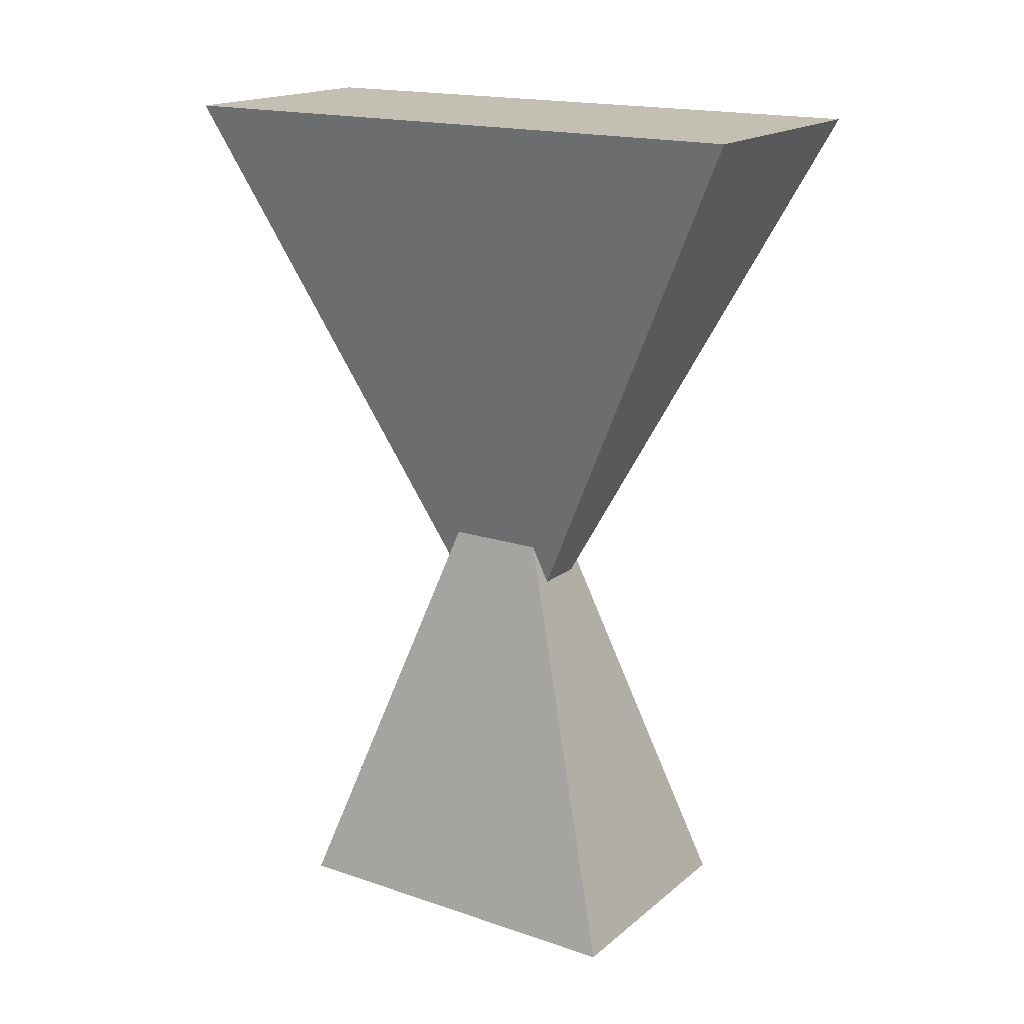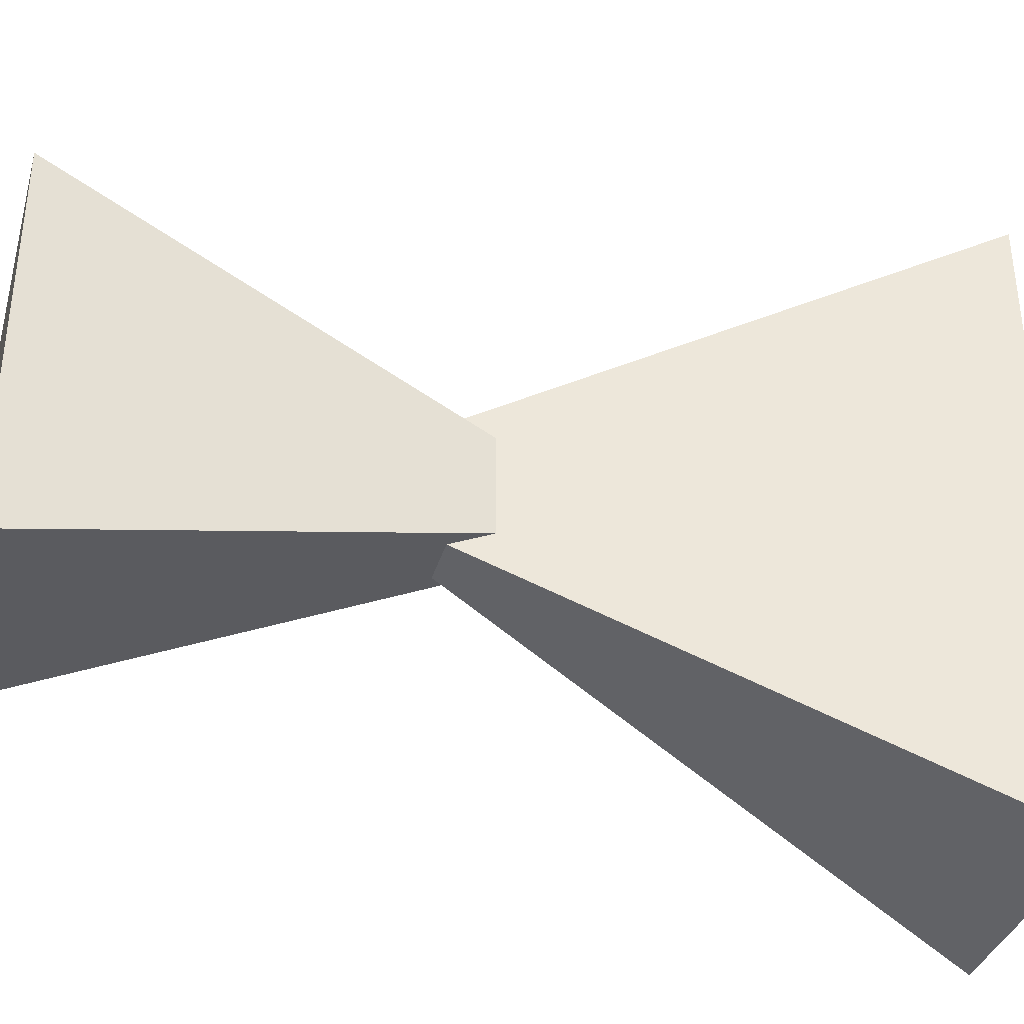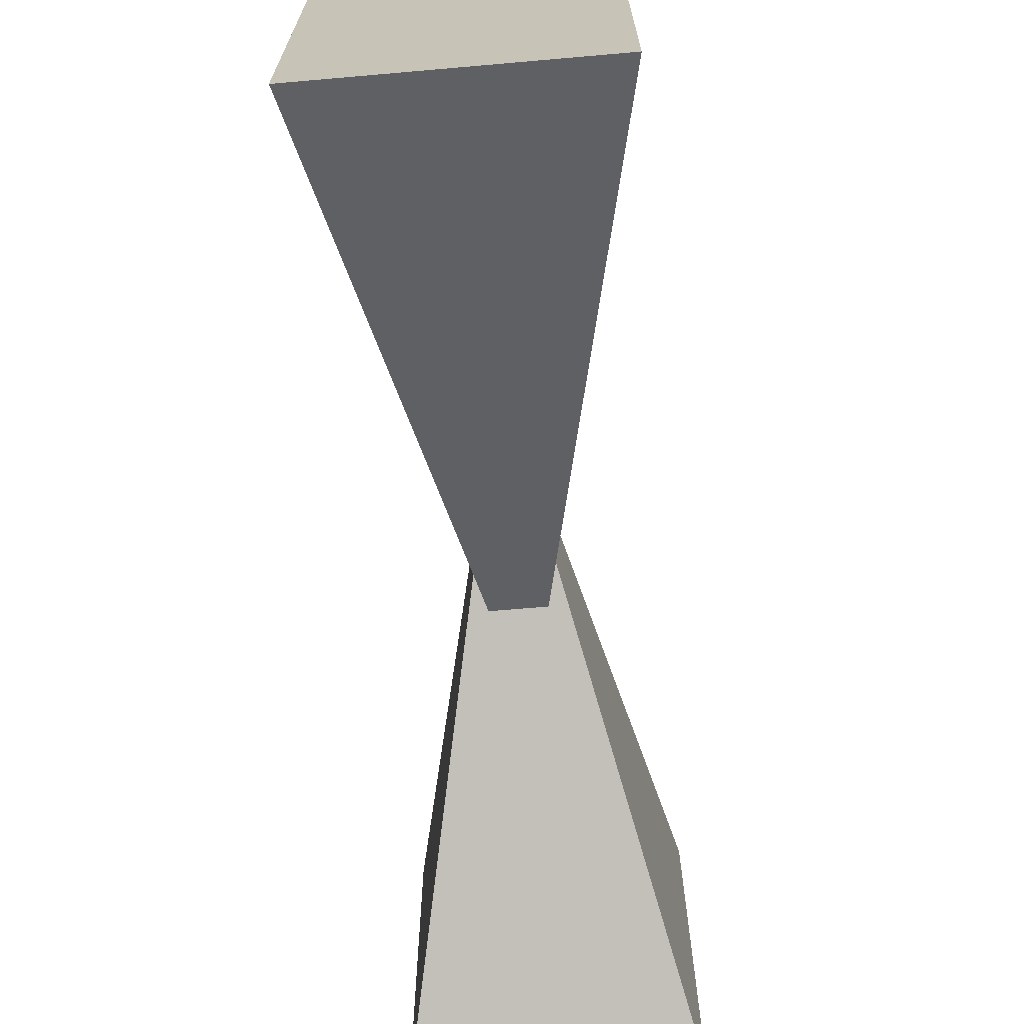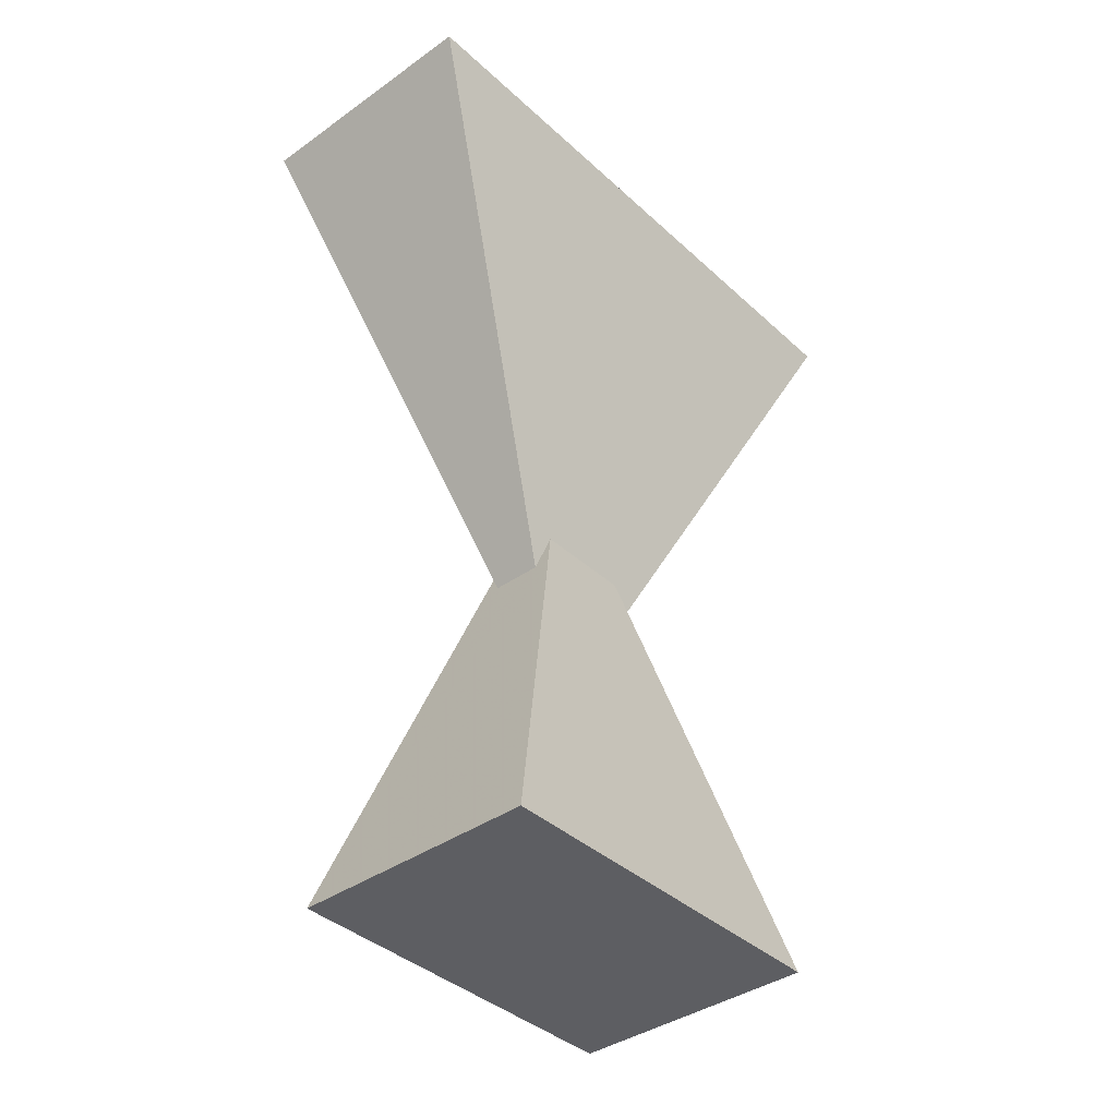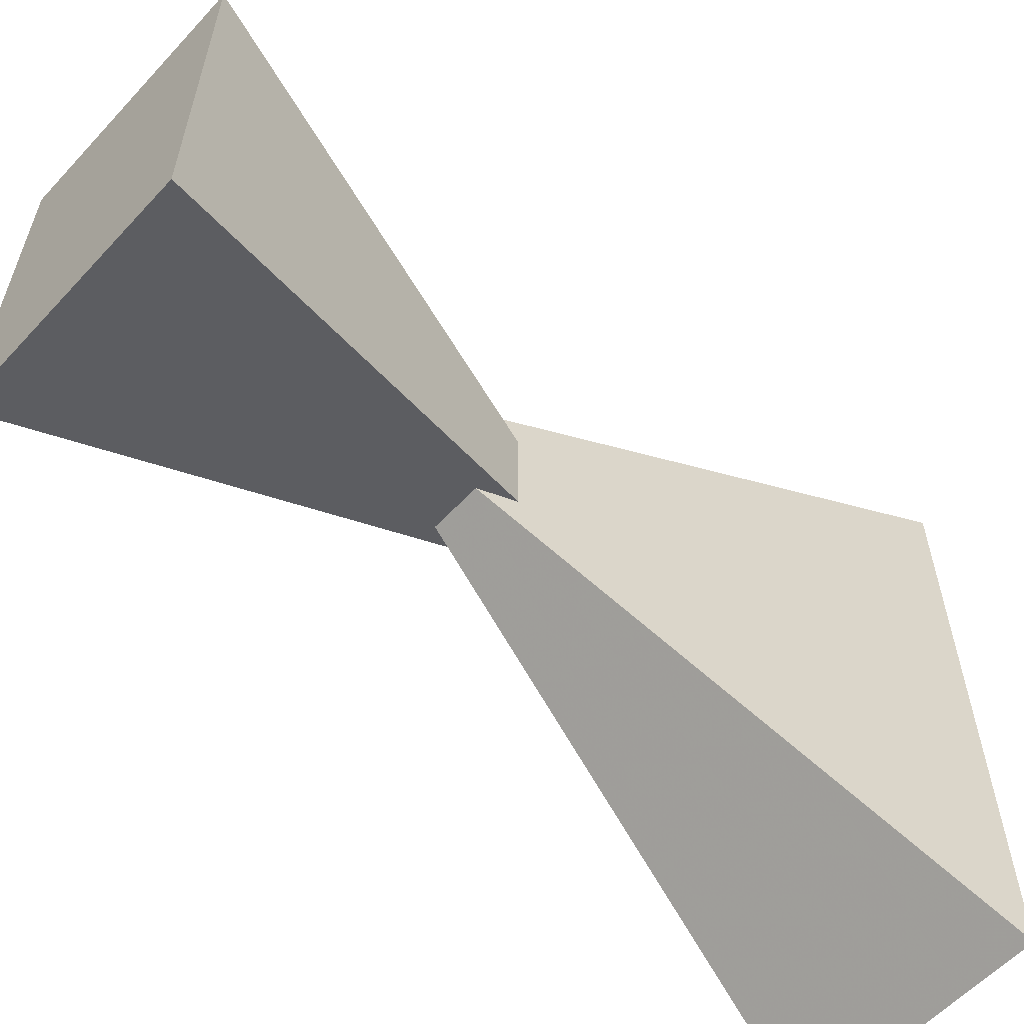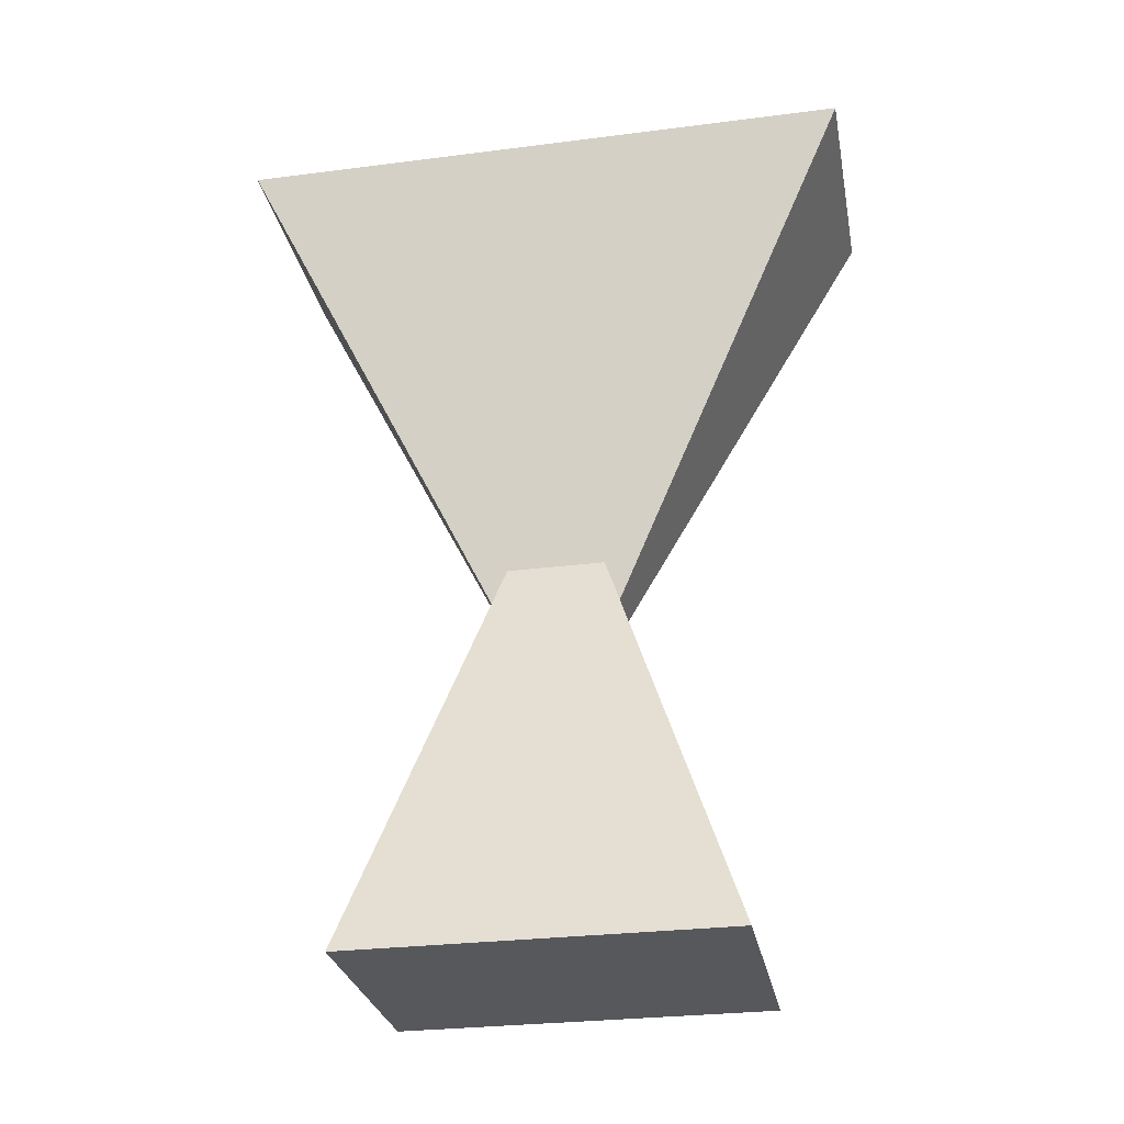
<metadata>
{"format":"obj","ext":"obj","renderer":"f3d","projection":"perspective","resolution":1024,"background":"white","views":[{"elev":17.7,"azim":123.4,"up":"+Z"},{"elev":-36.0,"azim":-105.6,"up":"+Y"},{"elev":-69.2,"azim":5.0,"up":"+Y"},{"elev":-39.1,"azim":41.4,"up":"+Z"},{"elev":-58.7,"azim":-132.4,"up":"+Y"},{"elev":-28.7,"azim":100.8,"up":"+Z"}]}
</metadata>
<code>
v 2 -3 0
v -2 -3 0
v -2 3 0
v 2 3 0
v 0 0 9
v 0 0 4
v 2 -5 14
v 2 5 14
v -2 5 14
v -2 -5 14
v 0.4 -1 6
v -0.4 -1 6
v -0.4 1 6
v 0.4 1 6
v 0.5263 -0.7895 6.632
v -0.5263 -0.7895 6.632
v -0.5263 0.7895 6.632
v 0.5263 0.7895 6.632
f 1 2 3 4
f 15 11 12 16 2 1
f 17 3 2 16
f 17 13 14 18 4 3
f 15 1 4 18
f 8 7 11 15 18 14
f 9 8 14 13
f 10 9 13 17 16 12
f 7 10 12 11
f 7 8 9 10

</code>
